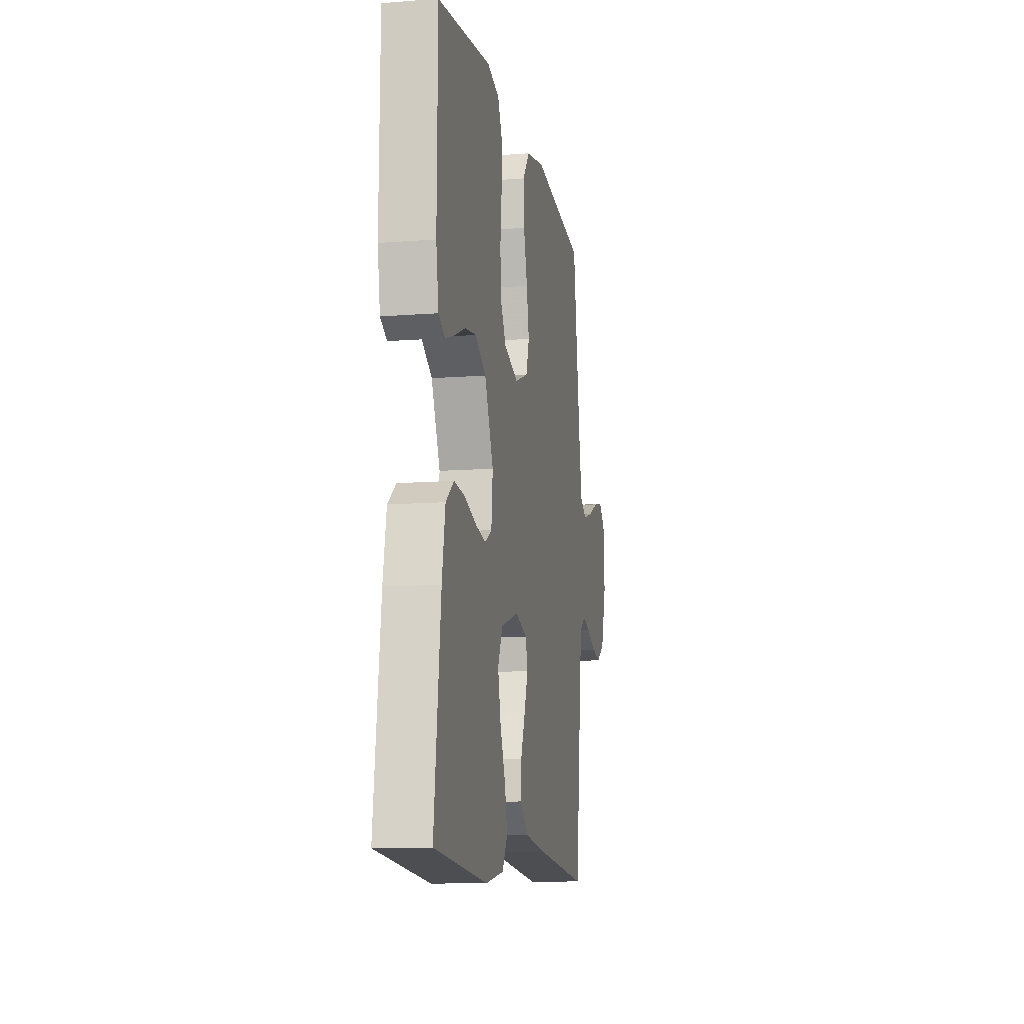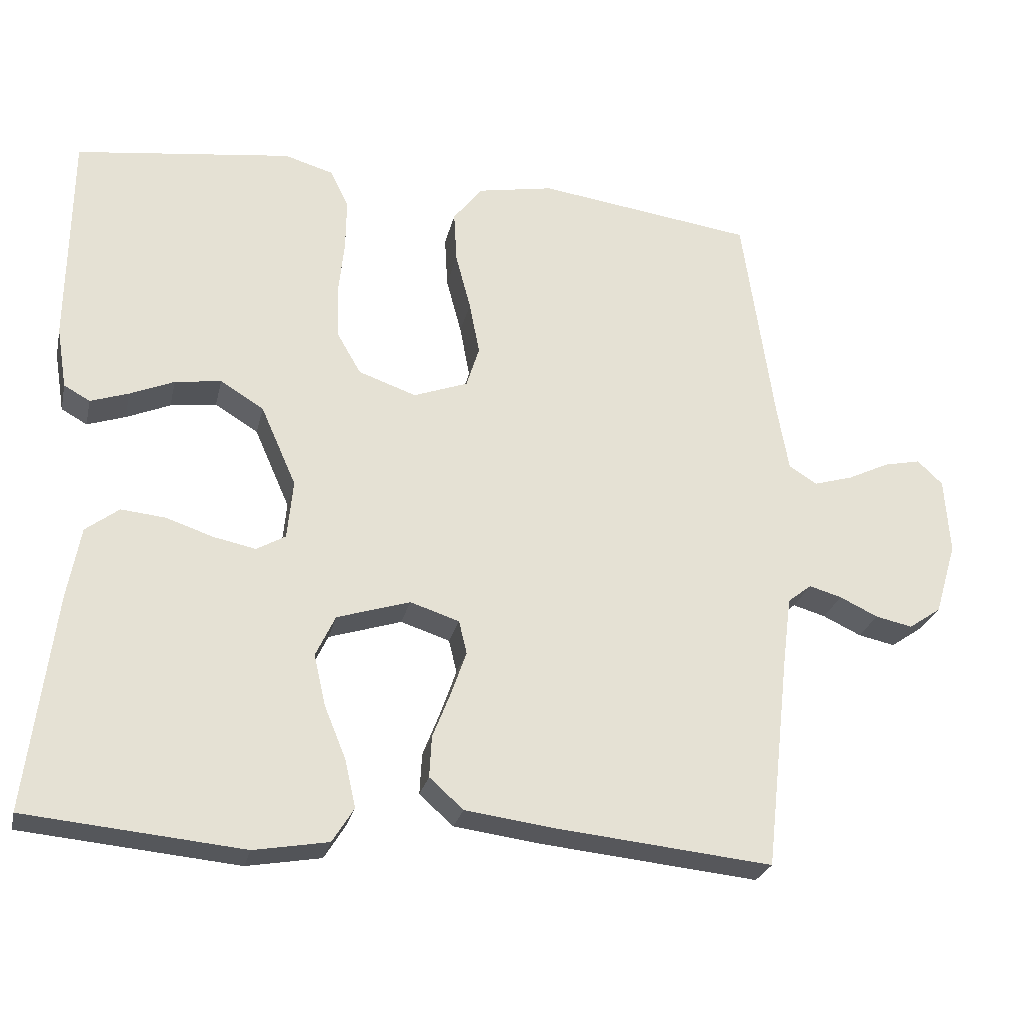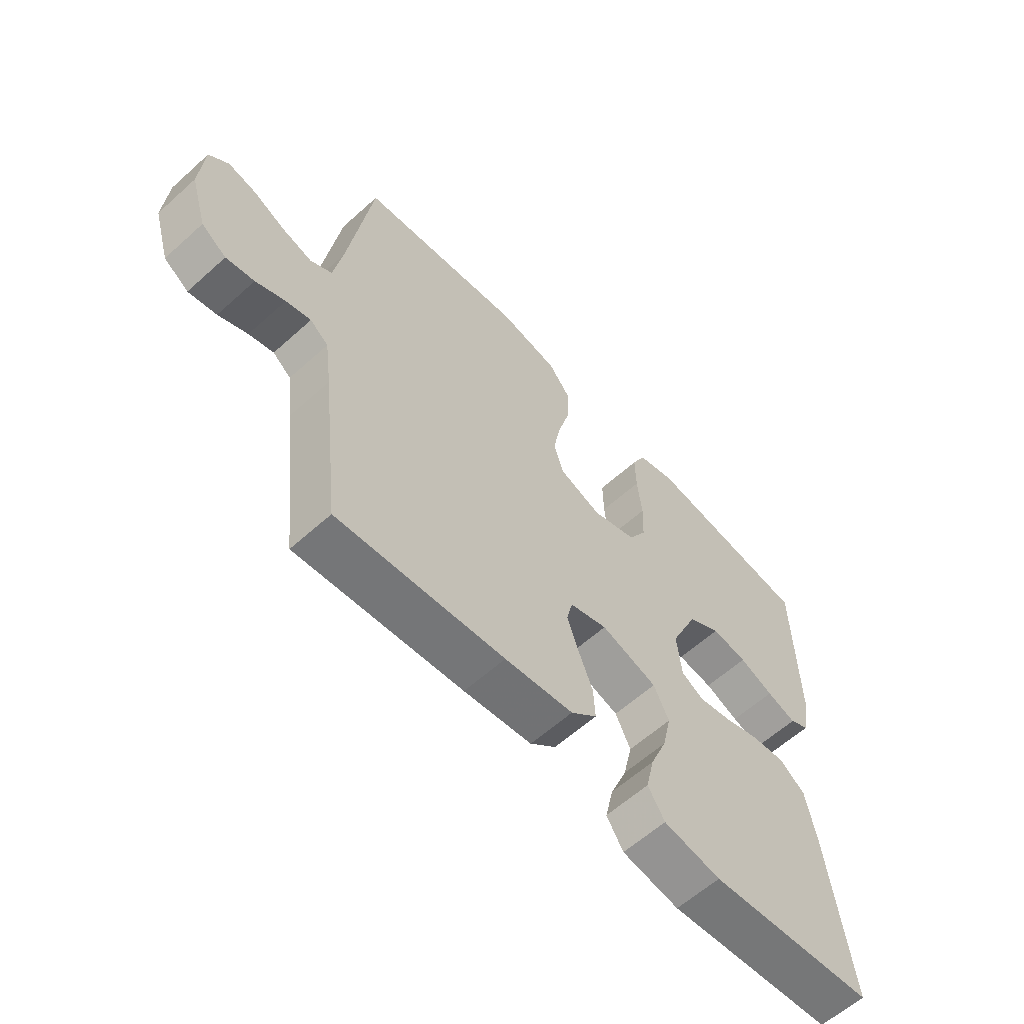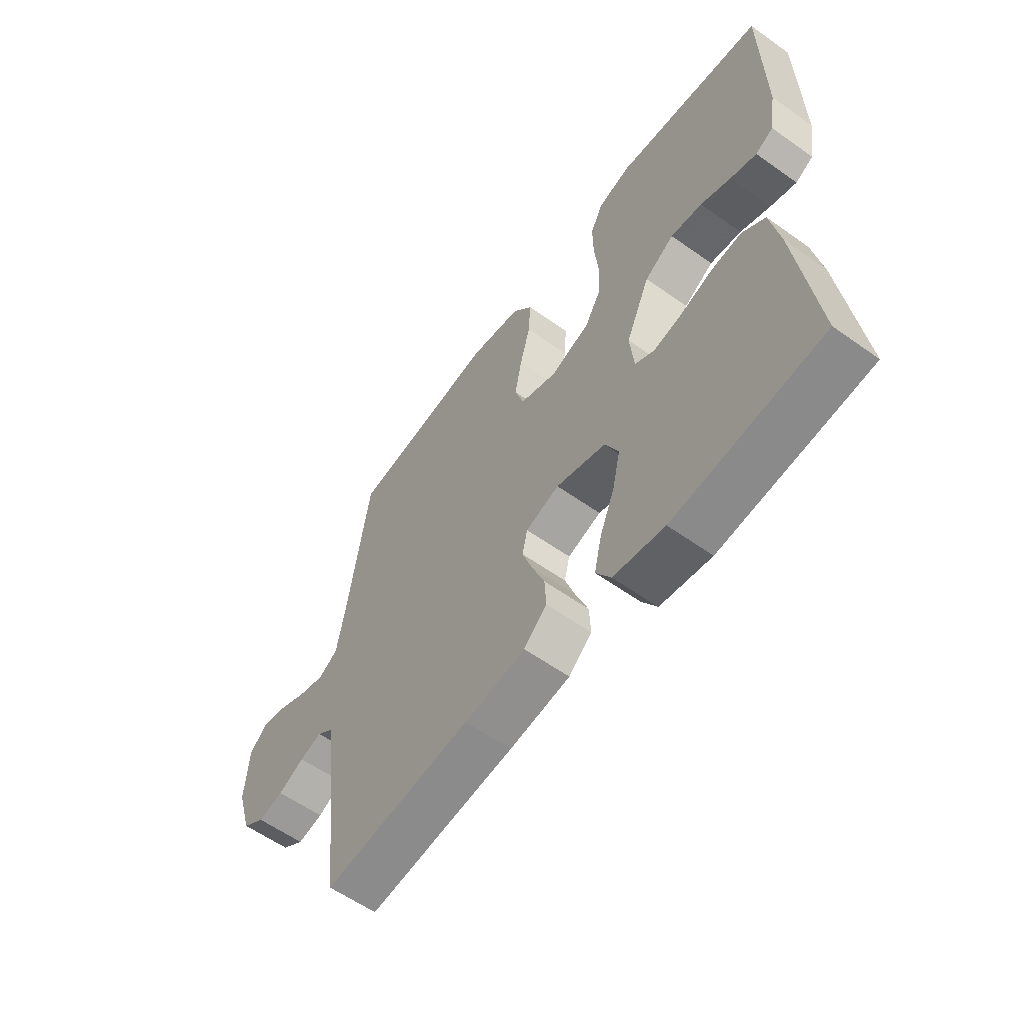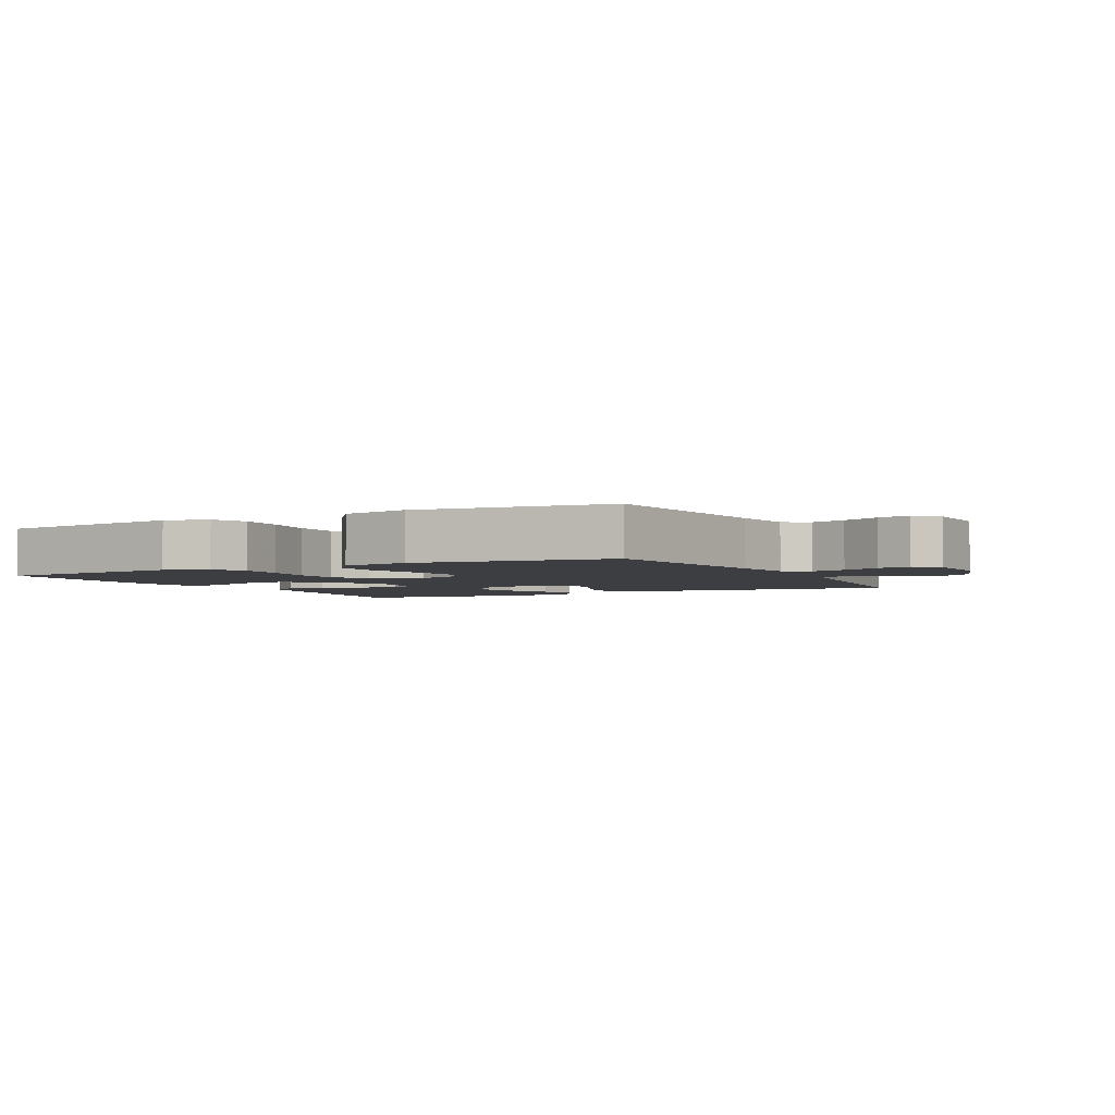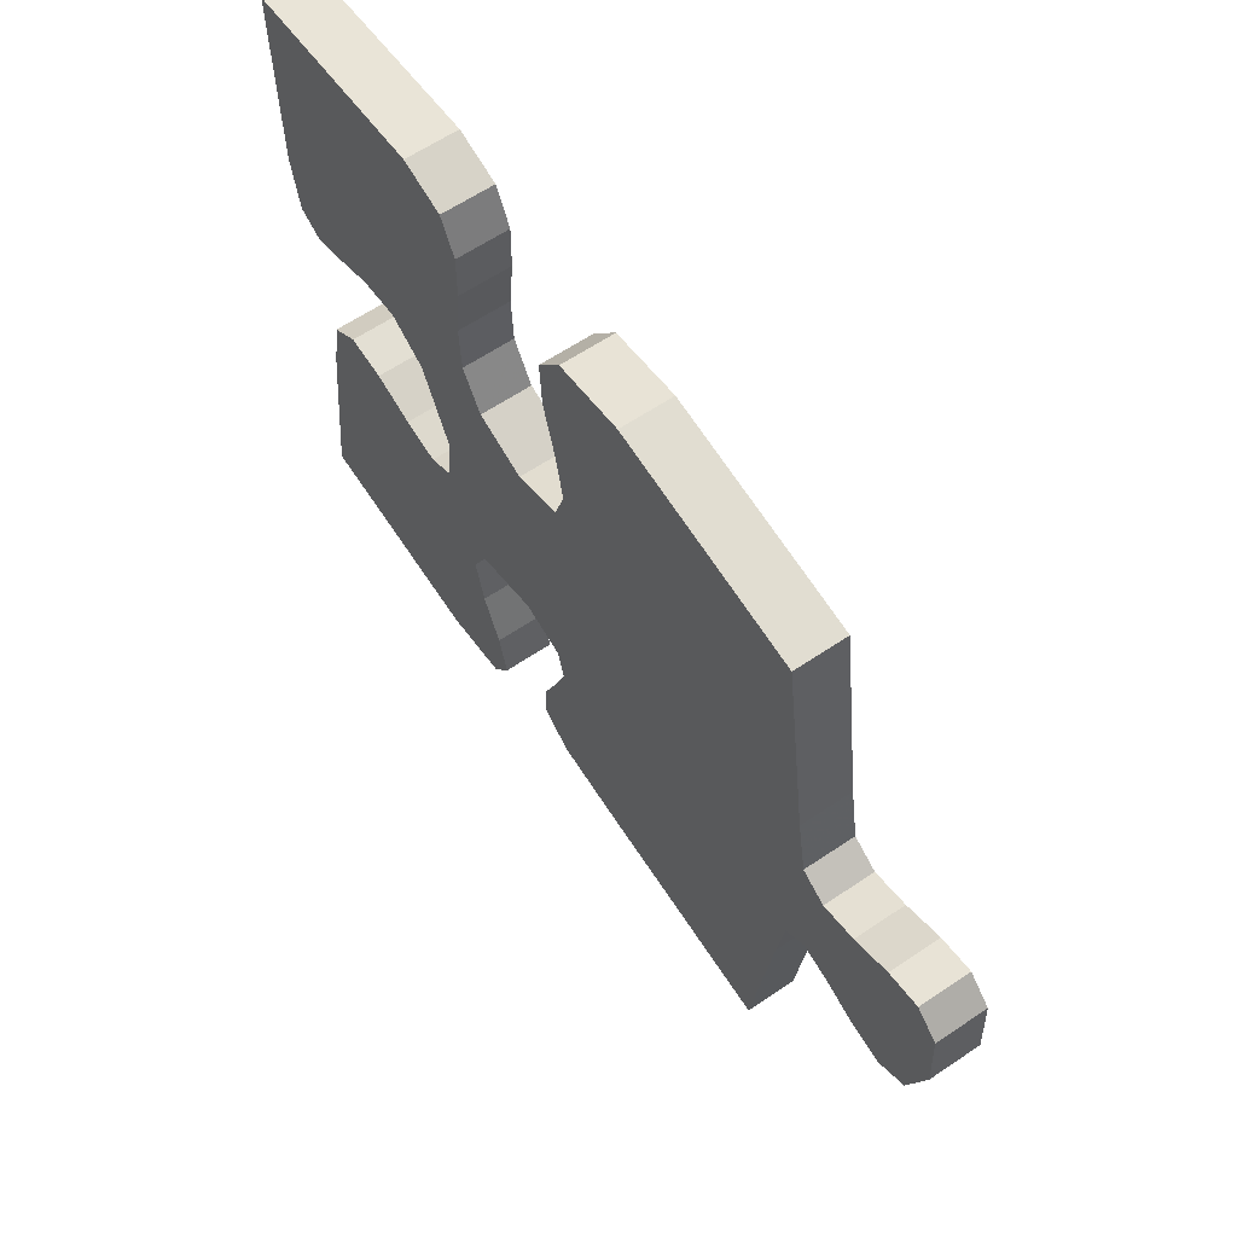
<metadata>
{"format":"obj","ext":"obj","renderer":"f3d","projection":"perspective","resolution":1024,"background":"white","views":[{"elev":-11.3,"azim":-79.2,"up":"+Z"},{"elev":-26.0,"azim":-12.7,"up":"+Z"},{"elev":-60.7,"azim":132.6,"up":"+Z"},{"elev":-59.0,"azim":-126.2,"up":"+Z"},{"elev":-3.2,"azim":27.3,"up":"+Y"},{"elev":63.0,"azim":55.8,"up":"+Z"}]}
</metadata>
<code>
v -0.5 0.07 0.5
v -0.2 0.07 0.539
v -0.132 0.07 0.519
v -0.107 0.07 0.467
v -0.108 0.07 0.396
v -0.116 0.07 0.317
v -0.113 0.07 0.244
v -0.08 0.07 0.187
v 0 0.07 0.159
v 0.075 0.07 0.187
v 0.093 0.07 0.244
v 0.079 0.07 0.318
v 0.058 0.07 0.397
v 0.054 0.07 0.469
v 0.094 0.07 0.521
v 0.2 0.07 0.541
v 0.5 0.07 0.5
v 0.543 0.07 0.2
v 0.559 0.07 0.108
v 0.598 0.07 0.084
v 0.652 0.07 0.1
v 0.71 0.07 0.128
v 0.761 0.07 0.139
v 0.796 0.07 0.106
v 0.803 0.07 0
v 0.773 0.07 -0.1
v 0.728 0.07 -0.131
v 0.677 0.07 -0.12
v 0.624 0.07 -0.095
v 0.579 0.07 -0.082
v 0.546 0.07 -0.108
v 0.534 0.07 -0.2
v 0.5 0.07 -0.5
v 0.2 0.07 -0.47
v 0.077 0.07 -0.454
v 0.03 0.07 -0.412
v 0.033 0.07 -0.355
v 0.058 0.07 -0.291
v 0.079 0.07 -0.231
v 0.068 0.07 -0.185
v 0 0.07 -0.163
v -0.101 0.07 -0.195
v -0.128 0.07 -0.252
v -0.112 0.07 -0.323
v -0.082 0.07 -0.396
v -0.067 0.07 -0.462
v -0.097 0.07 -0.51
v -0.2 0.07 -0.528
v -0.5 0.07 -0.5
v -0.463 0.07 -0.2
v -0.445 0.07 -0.1
v -0.399 0.07 -0.065
v -0.338 0.07 -0.071
v -0.272 0.07 -0.093
v -0.214 0.07 -0.105
v -0.174 0.07 -0.082
v -0.166 0.07 0
v -0.215 0.07 0.111
v -0.275 0.07 0.148
v -0.339 0.07 0.139
v -0.4 0.07 0.113
v -0.453 0.07 0.095
v -0.489 0.07 0.115
v -0.503 0.07 0.2
v -0.5 0 0.5
v -0.2 0 0.539
v -0.132 0 0.519
v -0.107 0 0.467
v -0.108 0 0.396
v -0.116 0 0.317
v -0.113 0 0.244
v -0.08 0 0.187
v 0 0 0.159
v 0.075 0 0.187
v 0.093 0 0.244
v 0.079 0 0.318
v 0.058 0 0.397
v 0.054 0 0.469
v 0.094 0 0.521
v 0.2 0 0.541
v 0.5 0 0.5
v 0.543 0 0.2
v 0.559 0 0.108
v 0.598 0 0.084
v 0.652 0 0.1
v 0.71 0 0.128
v 0.761 0 0.139
v 0.796 0 0.106
v 0.803 0 0
v 0.773 0 -0.1
v 0.728 0 -0.131
v 0.677 0 -0.12
v 0.624 0 -0.095
v 0.579 0 -0.082
v 0.546 0 -0.108
v 0.534 0 -0.2
v 0.5 0 -0.5
v 0.2 0 -0.47
v 0.077 0 -0.454
v 0.03 0 -0.412
v 0.033 0 -0.355
v 0.058 0 -0.291
v 0.079 0 -0.231
v 0.068 0 -0.185
v 0 0 -0.163
v -0.101 0 -0.195
v -0.128 0 -0.252
v -0.112 0 -0.323
v -0.082 0 -0.396
v -0.067 0 -0.462
v -0.097 0 -0.51
v -0.2 0 -0.528
v -0.5 0 -0.5
v -0.463 0 -0.2
v -0.445 0 -0.1
v -0.399 0 -0.065
v -0.338 0 -0.071
v -0.272 0 -0.093
v -0.214 0 -0.105
v -0.174 0 -0.082
v -0.166 0 0
v -0.215 0 0.111
v -0.275 0 0.148
v -0.339 0 0.139
v -0.4 0 0.113
v -0.453 0 0.095
v -0.489 0 0.115
v -0.503 0 0.2
f 4 5 6
f 3 4 6
f 2 3 6
f 1 2 6
f 64 1 6
f 63 64 6
f 62 63 6
f 61 62 6
f 60 61 6
f 59 60 6 7
f 58 59 7 8
f 57 58 8 9
f 56 57 9 10
f 52 53 54
f 51 52 54
f 50 51 54
f 49 50 54
f 48 49 54
f 47 48 54
f 46 47 54
f 45 46 54
f 44 45 54
f 43 44 54 55
f 42 43 55 56
f 36 37 38
f 35 36 38
f 34 35 38
f 33 34 38
f 32 33 38
f 31 32 38 39
f 30 31 39 40
f 27 28 29
f 26 27 29
f 25 26 29
f 24 25 29
f 23 24 29
f 22 23 29
f 21 22 29
f 20 21 29 30
f 30 40 41
f 20 30 41
f 19 20 41
f 16 17 18
f 15 16 18
f 14 15 18
f 13 14 18
f 12 13 18
f 11 12 18 19
f 42 56 10
f 41 42 10
f 19 41 10
f 10 11 19
f 70 69 68
f 70 68 67
f 70 67 66
f 70 66 65
f 70 65 128
f 70 128 127
f 70 127 126
f 70 126 125
f 70 125 124
f 71 70 124 123
f 72 71 123 122
f 73 72 122 121
f 74 73 121 120
f 118 117 116
f 118 116 115
f 118 115 114
f 118 114 113
f 118 113 112
f 118 112 111
f 118 111 110
f 118 110 109
f 118 109 108
f 119 118 108 107
f 120 119 107 106
f 102 101 100
f 102 100 99
f 102 99 98
f 102 98 97
f 102 97 96
f 103 102 96 95
f 104 103 95 94
f 93 92 91
f 93 91 90
f 93 90 89
f 93 89 88
f 93 88 87
f 93 87 86
f 93 86 85
f 94 93 85 84
f 105 104 94
f 105 94 84
f 105 84 83
f 82 81 80
f 82 80 79
f 82 79 78
f 82 78 77
f 82 77 76
f 83 82 76 75
f 74 120 106
f 74 106 105
f 74 105 83
f 83 75 74
f 1 65 66 2
f 2 66 67 3
f 3 67 68 4
f 4 68 69 5
f 5 69 70 6
f 6 70 71 7
f 7 71 72 8
f 8 72 73 9
f 9 73 74 10
f 10 74 75 11
f 11 75 76 12
f 12 76 77 13
f 13 77 78 14
f 14 78 79 15
f 15 79 80 16
f 16 80 81 17
f 17 81 82 18
f 18 82 83 19
f 19 83 84 20
f 20 84 85 21
f 21 85 86 22
f 22 86 87 23
f 23 87 88 24
f 24 88 89 25
f 25 89 90 26
f 26 90 91 27
f 27 91 92 28
f 28 92 93 29
f 29 93 94 30
f 30 94 95 31
f 31 95 96 32
f 32 96 97 33
f 33 97 98 34
f 34 98 99 35
f 35 99 100 36
f 36 100 101 37
f 37 101 102 38
f 38 102 103 39
f 39 103 104 40
f 40 104 105 41
f 41 105 106 42
f 42 106 107 43
f 43 107 108 44
f 44 108 109 45
f 45 109 110 46
f 46 110 111 47
f 47 111 112 48
f 48 112 113 49
f 49 113 114 50
f 50 114 115 51
f 51 115 116 52
f 52 116 117 53
f 53 117 118 54
f 54 118 119 55
f 55 119 120 56
f 56 120 121 57
f 57 121 122 58
f 58 122 123 59
f 59 123 124 60
f 60 124 125 61
f 61 125 126 62
f 62 126 127 63
f 63 127 128 64
f 64 128 65 1

</code>
